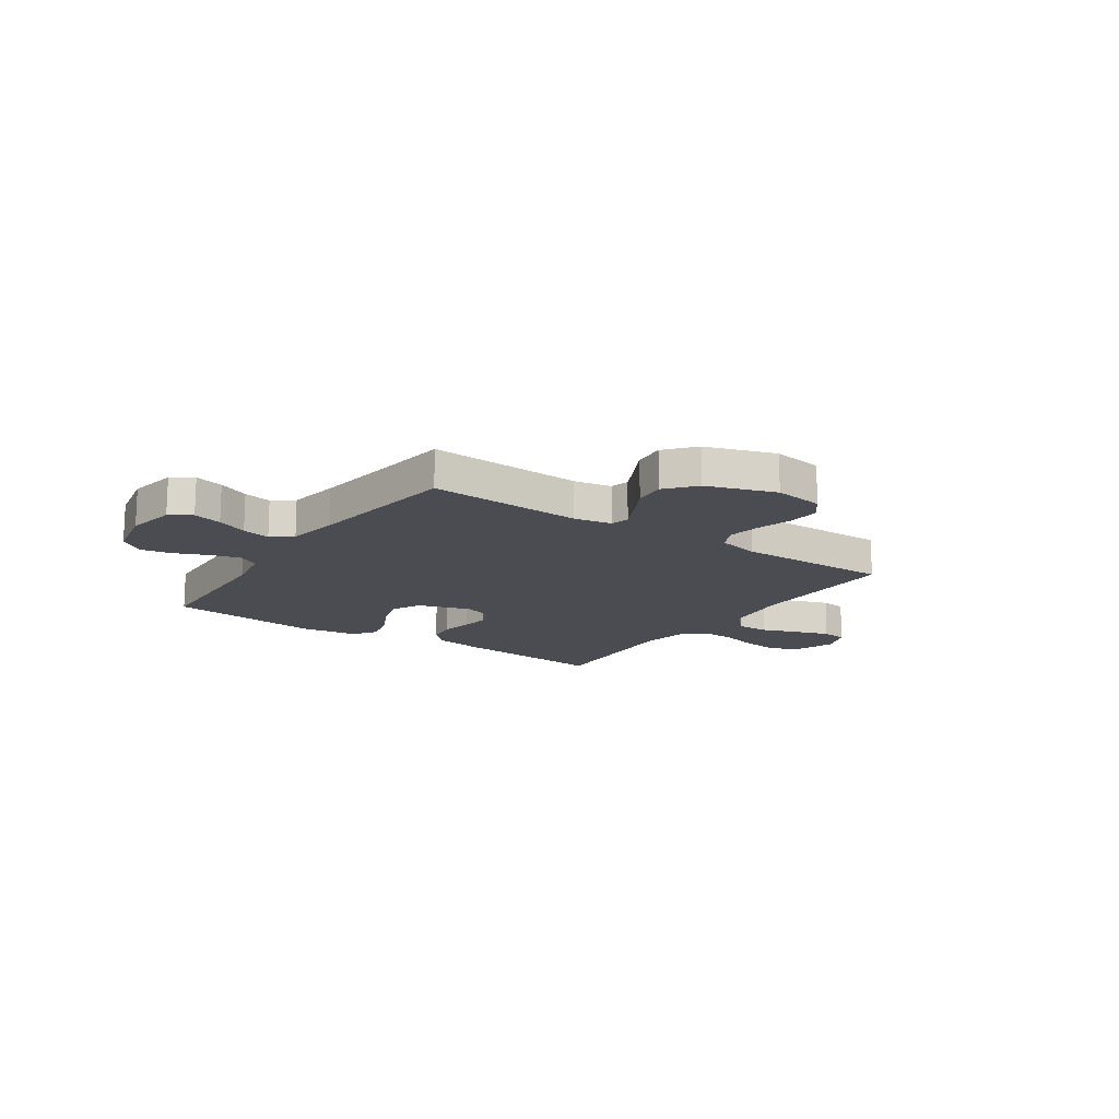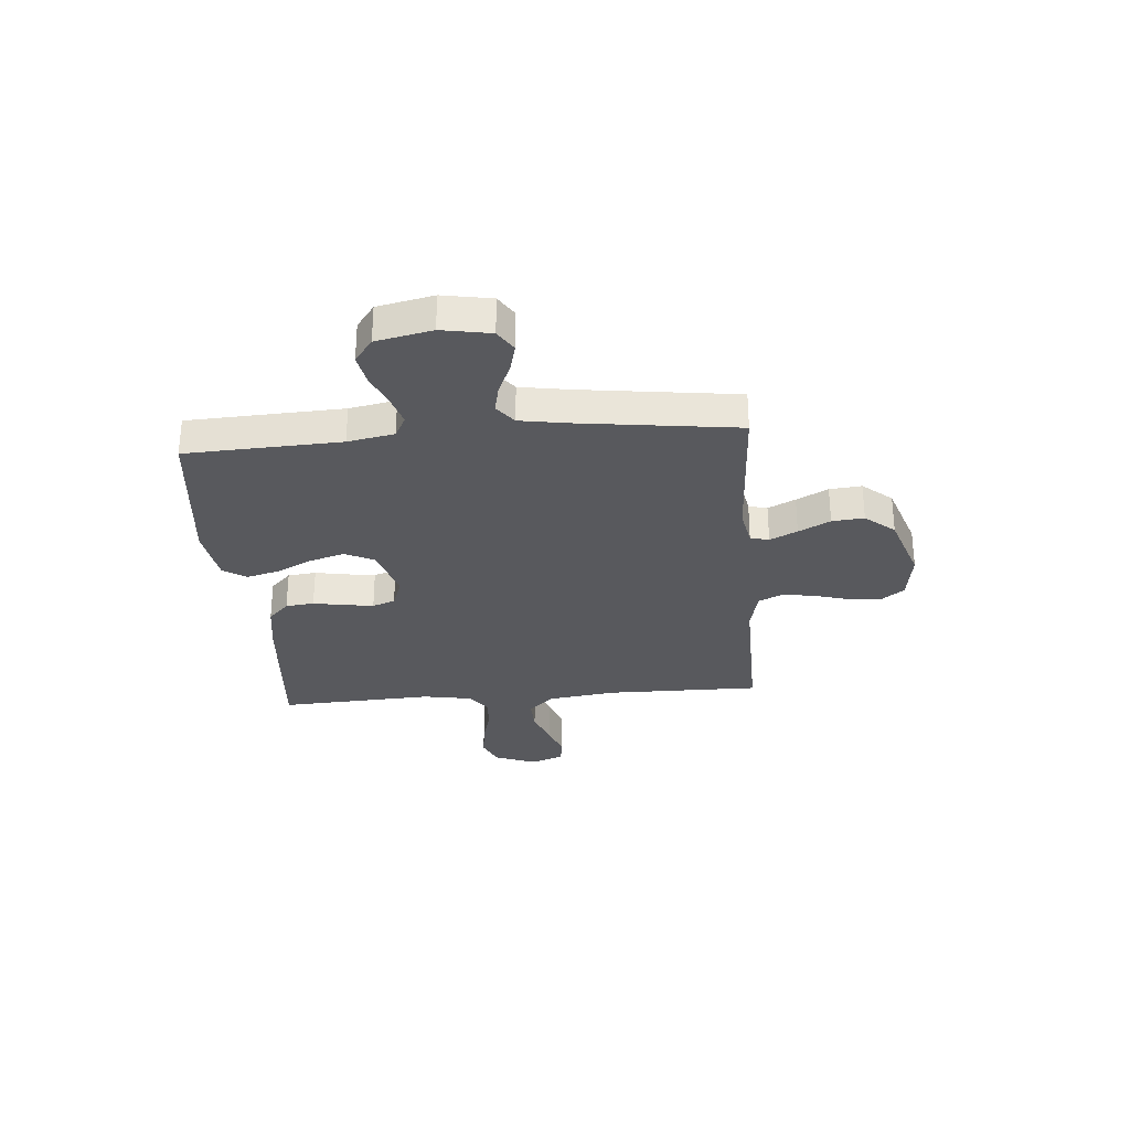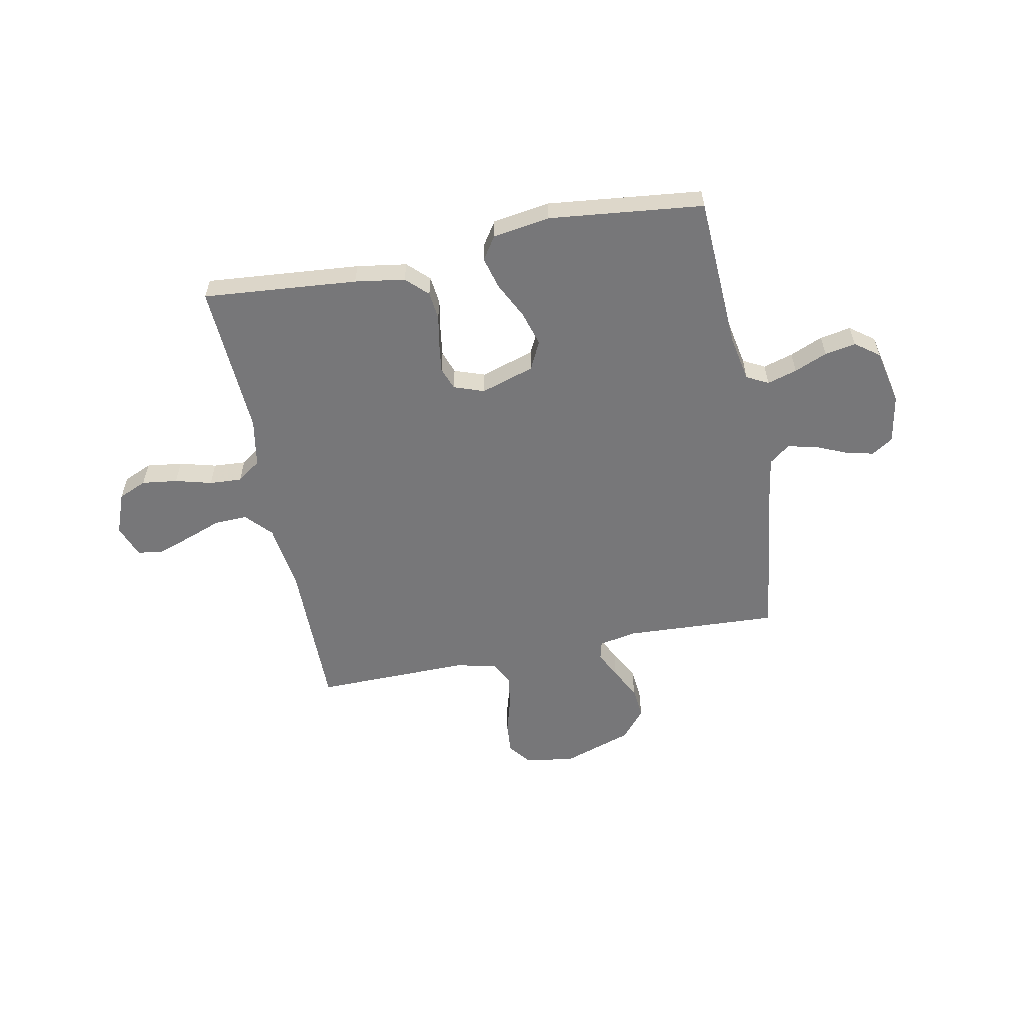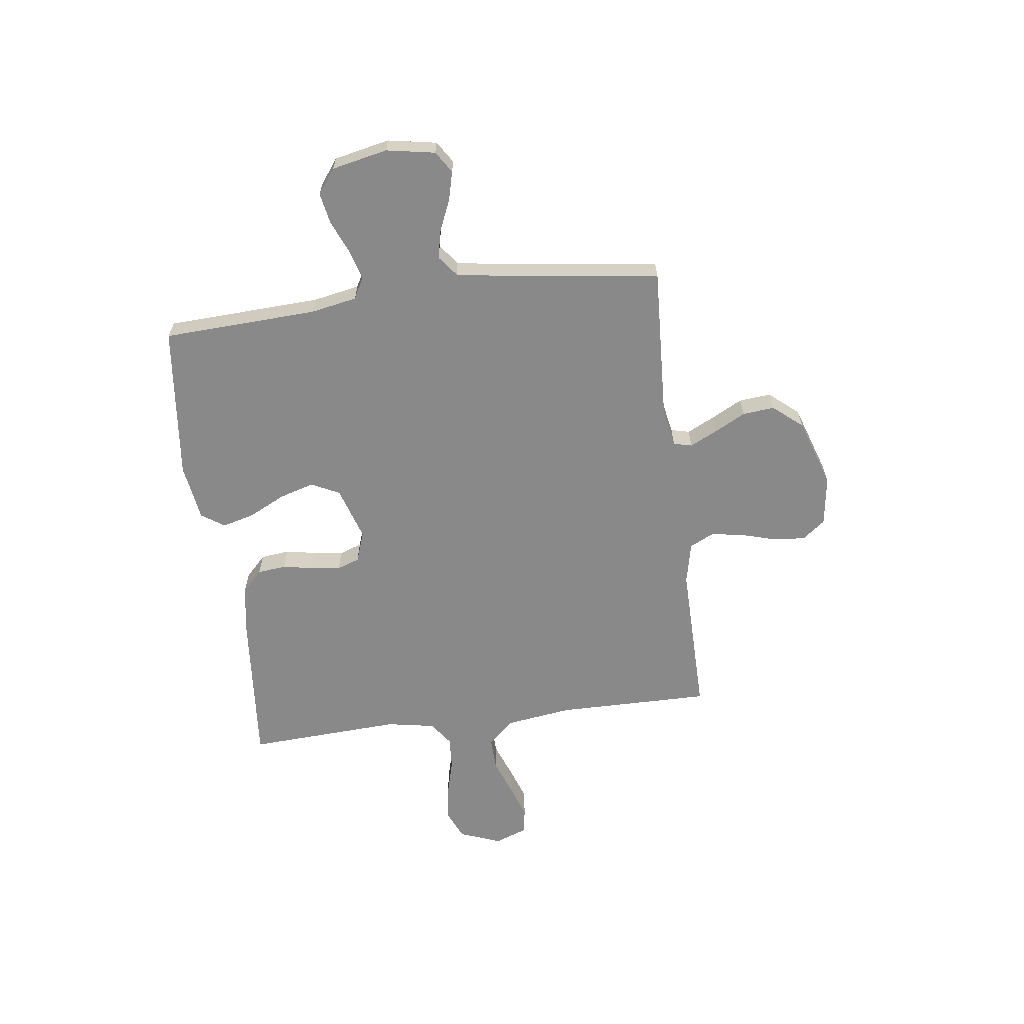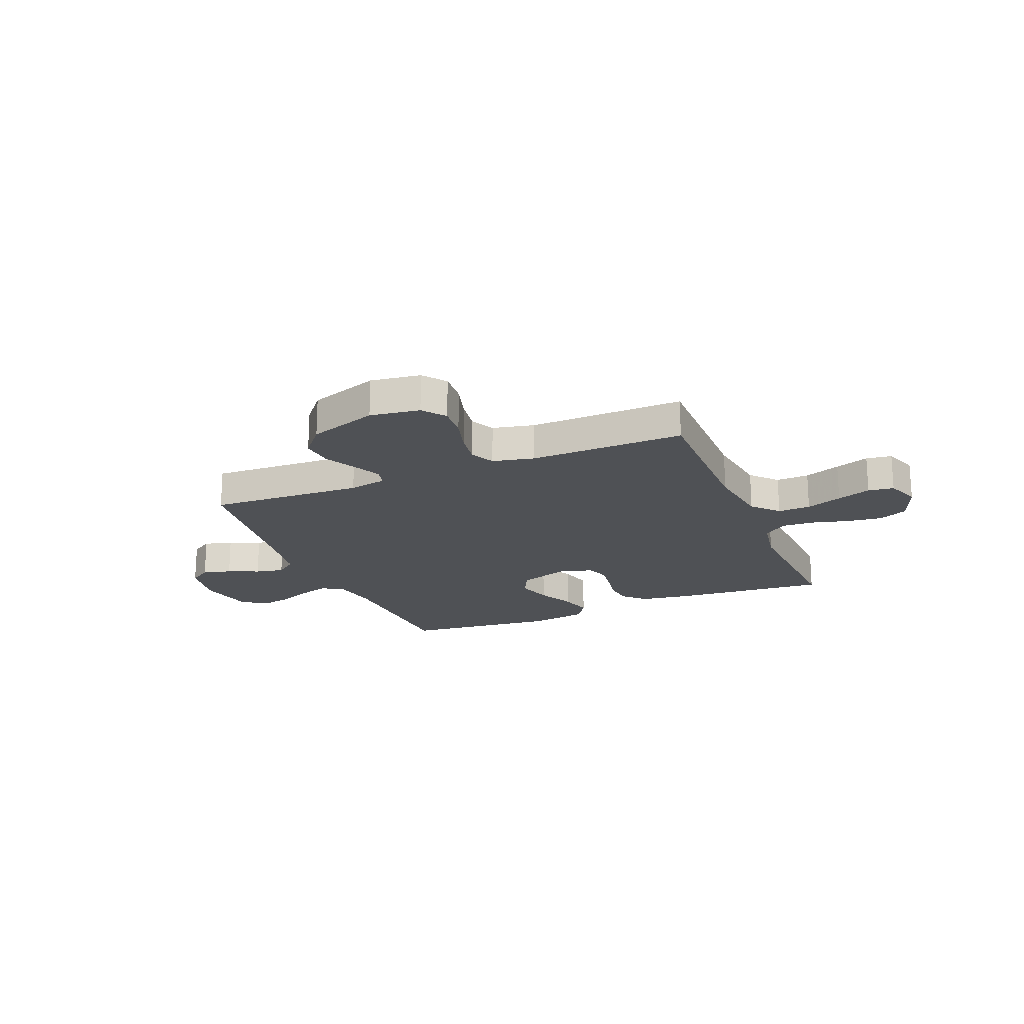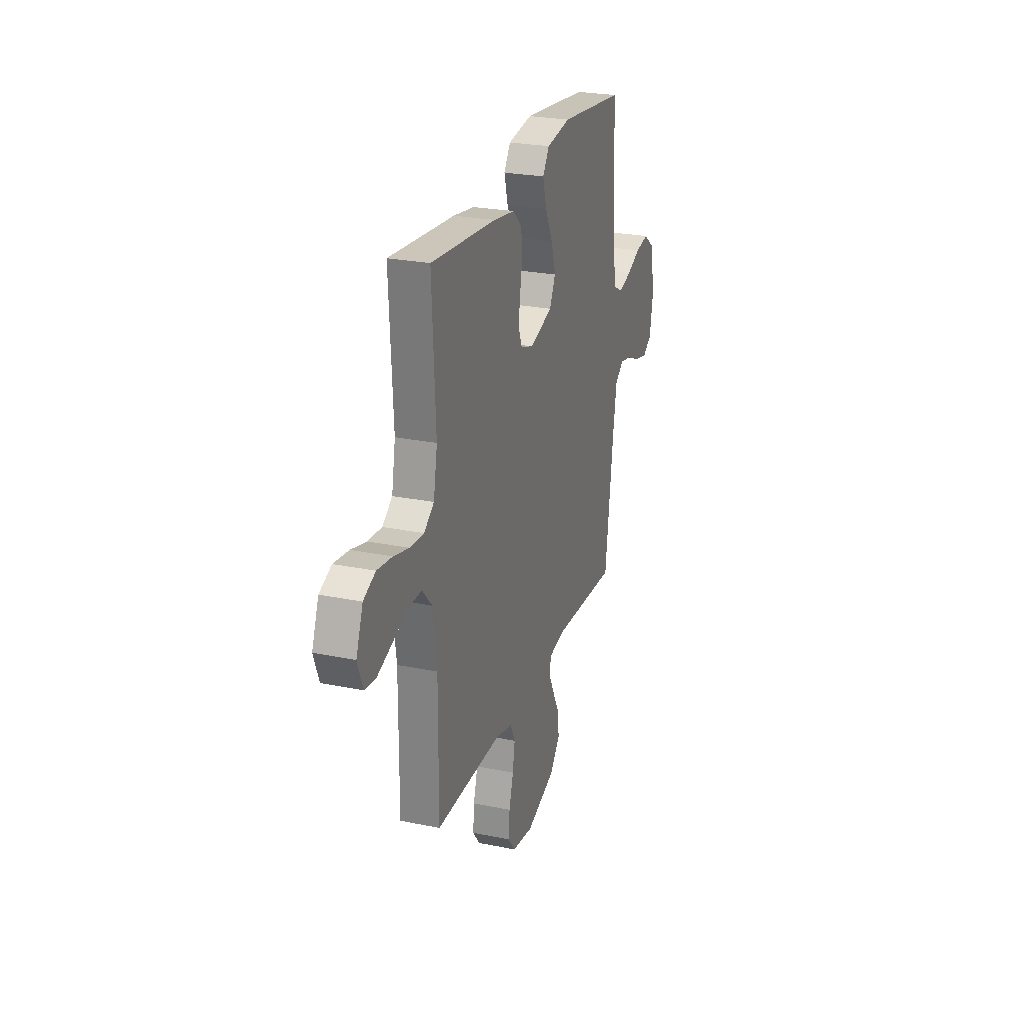
<metadata>
{"format":"obj","ext":"obj","renderer":"f3d","projection":"perspective","resolution":1024,"background":"white","views":[{"elev":-15.4,"azim":145.5,"up":"+Y"},{"elev":-30.0,"azim":94.7,"up":"+Y"},{"elev":-57.2,"azim":11.2,"up":"+Y"},{"elev":-63.3,"azim":97.4,"up":"+Y"},{"elev":-19.9,"azim":-157.5,"up":"+Y"},{"elev":25.4,"azim":-71.7,"up":"+Z"}]}
</metadata>
<code>
v 0.5 0.07 0.5
v 0.514 0.07 0.2
v 0.531 0.07 0.11
v 0.573 0.07 0.088
v 0.631 0.07 0.105
v 0.695 0.07 0.132
v 0.755 0.07 0.143
v 0.802 0.07 0.108
v 0.825 0.07 0
v 0.808 0.07 -0.095
v 0.766 0.07 -0.122
v 0.71 0.07 -0.108
v 0.65 0.07 -0.082
v 0.595 0.07 -0.07
v 0.555 0.07 -0.101
v 0.539 0.07 -0.2
v 0.5 0.07 -0.5
v 0.2 0.07 -0.485
v 0.127 0.07 -0.499
v 0.118 0.07 -0.535
v 0.144 0.07 -0.588
v 0.176 0.07 -0.649
v 0.182 0.07 -0.711
v 0.134 0.07 -0.768
v 0 0.07 -0.813
v -0.097 0.07 -0.799
v -0.131 0.07 -0.755
v -0.126 0.07 -0.693
v -0.106 0.07 -0.624
v -0.096 0.07 -0.561
v -0.119 0.07 -0.514
v -0.2 0.07 -0.496
v -0.5 0.07 -0.5
v -0.498 0.07 -0.2
v -0.516 0.07 -0.07
v -0.562 0.07 -0.02
v -0.626 0.07 -0.022
v -0.696 0.07 -0.048
v -0.762 0.07 -0.071
v -0.812 0.07 -0.064
v -0.836 0.07 0
v -0.805 0.07 0.081
v -0.75 0.07 0.105
v -0.681 0.07 0.096
v -0.61 0.07 0.077
v -0.547 0.07 0.073
v -0.501 0.07 0.106
v -0.484 0.07 0.2
v -0.5 0.07 0.5
v -0.2 0.07 0.474
v -0.103 0.07 0.459
v -0.062 0.07 0.419
v -0.056 0.07 0.364
v -0.067 0.07 0.304
v -0.075 0.07 0.247
v -0.059 0.07 0.203
v 0 0.07 0.182
v 0.104 0.07 0.215
v 0.131 0.07 0.27
v 0.111 0.07 0.338
v 0.076 0.07 0.408
v 0.059 0.07 0.471
v 0.089 0.07 0.516
v 0.2 0.07 0.533
v 0.5 0 0.5
v 0.514 0 0.2
v 0.531 0 0.11
v 0.573 0 0.088
v 0.631 0 0.105
v 0.695 0 0.132
v 0.755 0 0.143
v 0.802 0 0.108
v 0.825 0 0
v 0.808 0 -0.095
v 0.766 0 -0.122
v 0.71 0 -0.108
v 0.65 0 -0.082
v 0.595 0 -0.07
v 0.555 0 -0.101
v 0.539 0 -0.2
v 0.5 0 -0.5
v 0.2 0 -0.485
v 0.127 0 -0.499
v 0.118 0 -0.535
v 0.144 0 -0.588
v 0.176 0 -0.649
v 0.182 0 -0.711
v 0.134 0 -0.768
v 0 0 -0.813
v -0.097 0 -0.799
v -0.131 0 -0.755
v -0.126 0 -0.693
v -0.106 0 -0.624
v -0.096 0 -0.561
v -0.119 0 -0.514
v -0.2 0 -0.496
v -0.5 0 -0.5
v -0.498 0 -0.2
v -0.516 0 -0.07
v -0.562 0 -0.02
v -0.626 0 -0.022
v -0.696 0 -0.048
v -0.762 0 -0.071
v -0.812 0 -0.064
v -0.836 0 0
v -0.805 0 0.081
v -0.75 0 0.105
v -0.681 0 0.096
v -0.61 0 0.077
v -0.547 0 0.073
v -0.501 0 0.106
v -0.484 0 0.2
v -0.5 0 0.5
v -0.2 0 0.474
v -0.103 0 0.459
v -0.062 0 0.419
v -0.056 0 0.364
v -0.067 0 0.304
v -0.075 0 0.247
v -0.059 0 0.203
v 0 0 0.182
v 0.104 0 0.215
v 0.131 0 0.27
v 0.111 0 0.338
v 0.076 0 0.408
v 0.059 0 0.471
v 0.089 0 0.516
v 0.2 0 0.533
f 63 64 1 2
f 60 61 62 63
f 59 60 63 2
f 58 59 2 3
f 57 58 3 4
f 51 52 53 54
f 51 54 55
f 48 49 50 51
f 47 48 51 55
f 46 47 55 56
f 42 43 44 45
f 42 45 46
f 41 42 46
f 40 41 46
f 37 38 39 40
f 37 40 46 56
f 32 33 34
f 31 32 34 35
f 26 27 28 29
f 26 29 30
f 25 26 30
f 24 25 30
f 21 22 23 24
f 20 21 24 30
f 19 20 30 31
f 16 17 18
f 15 16 18 19
f 10 11 12 13
f 10 13 14
f 9 10 14
f 8 9 14
f 5 6 7 8
f 4 5 8 14
f 57 4 14 15
f 36 37 56 57
f 35 36 57 15
f 15 19 31 35
f 66 65 128 127
f 127 126 125 124
f 66 127 124 123
f 67 66 123 122
f 68 67 122 121
f 118 117 116 115
f 119 118 115
f 115 114 113 112
f 119 115 112 111
f 120 119 111 110
f 109 108 107 106
f 110 109 106
f 110 106 105
f 110 105 104
f 104 103 102 101
f 120 110 104 101
f 98 97 96
f 99 98 96 95
f 93 92 91 90
f 94 93 90
f 94 90 89
f 94 89 88
f 88 87 86 85
f 94 88 85 84
f 95 94 84 83
f 82 81 80
f 83 82 80 79
f 77 76 75 74
f 78 77 74
f 78 74 73
f 78 73 72
f 72 71 70 69
f 78 72 69 68
f 79 78 68 121
f 121 120 101 100
f 79 121 100 99
f 99 95 83 79
f 1 65 66 2
f 2 66 67 3
f 3 67 68 4
f 4 68 69 5
f 5 69 70 6
f 6 70 71 7
f 7 71 72 8
f 8 72 73 9
f 9 73 74 10
f 10 74 75 11
f 11 75 76 12
f 12 76 77 13
f 13 77 78 14
f 14 78 79 15
f 15 79 80 16
f 16 80 81 17
f 17 81 82 18
f 18 82 83 19
f 19 83 84 20
f 20 84 85 21
f 21 85 86 22
f 22 86 87 23
f 23 87 88 24
f 24 88 89 25
f 25 89 90 26
f 26 90 91 27
f 27 91 92 28
f 28 92 93 29
f 29 93 94 30
f 30 94 95 31
f 31 95 96 32
f 32 96 97 33
f 33 97 98 34
f 34 98 99 35
f 35 99 100 36
f 36 100 101 37
f 37 101 102 38
f 38 102 103 39
f 39 103 104 40
f 40 104 105 41
f 41 105 106 42
f 42 106 107 43
f 43 107 108 44
f 44 108 109 45
f 45 109 110 46
f 46 110 111 47
f 47 111 112 48
f 48 112 113 49
f 49 113 114 50
f 50 114 115 51
f 51 115 116 52
f 52 116 117 53
f 53 117 118 54
f 54 118 119 55
f 55 119 120 56
f 56 120 121 57
f 57 121 122 58
f 58 122 123 59
f 59 123 124 60
f 60 124 125 61
f 61 125 126 62
f 62 126 127 63
f 63 127 128 64
f 64 128 65 1

</code>
